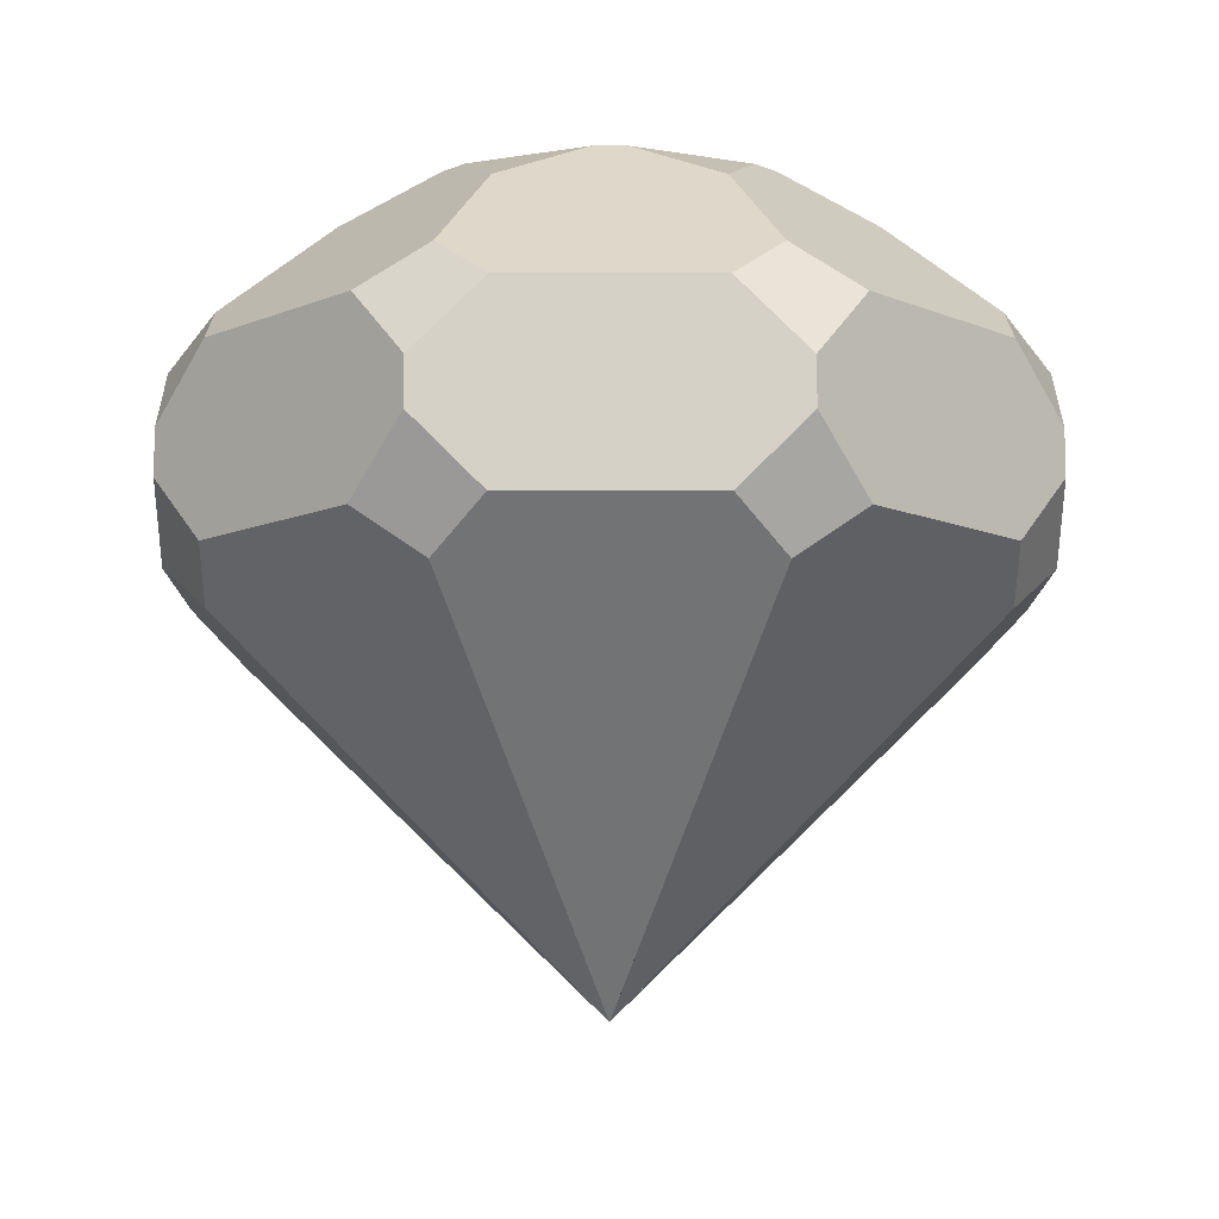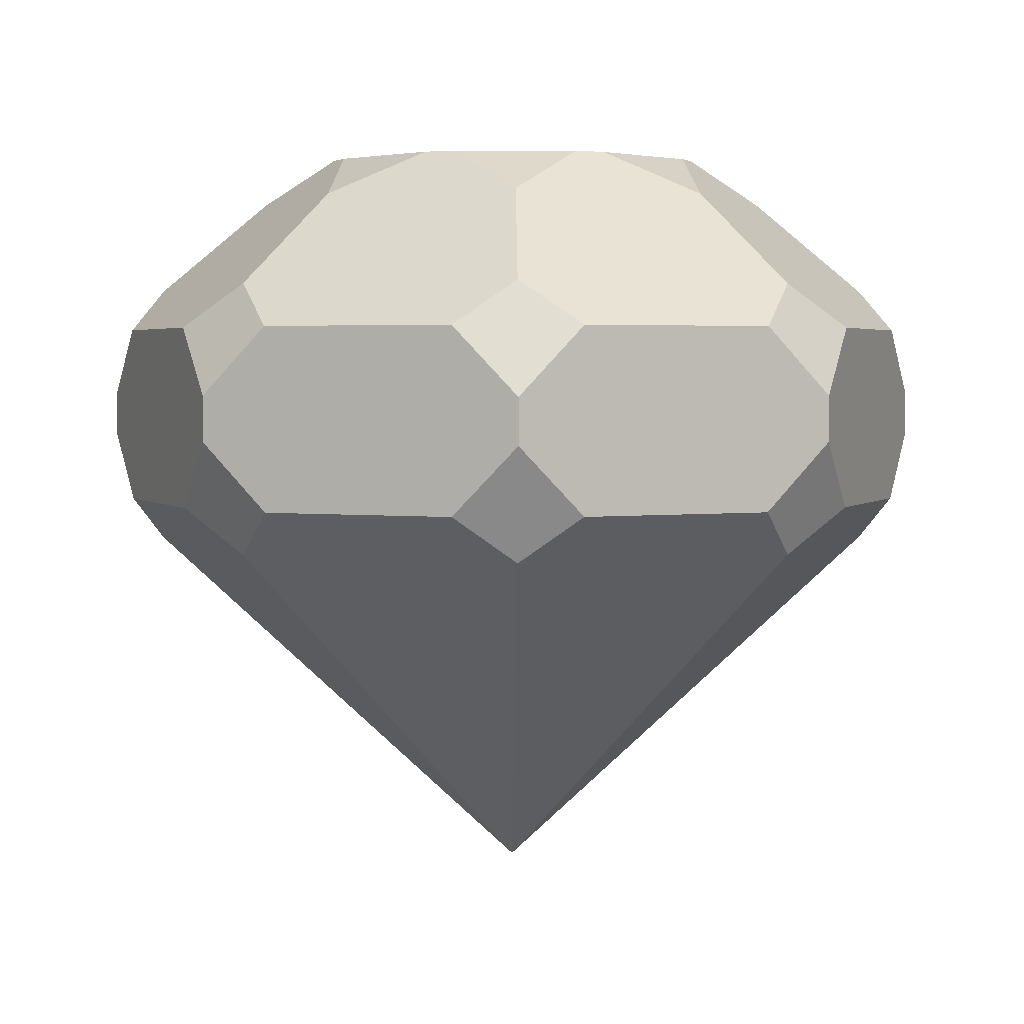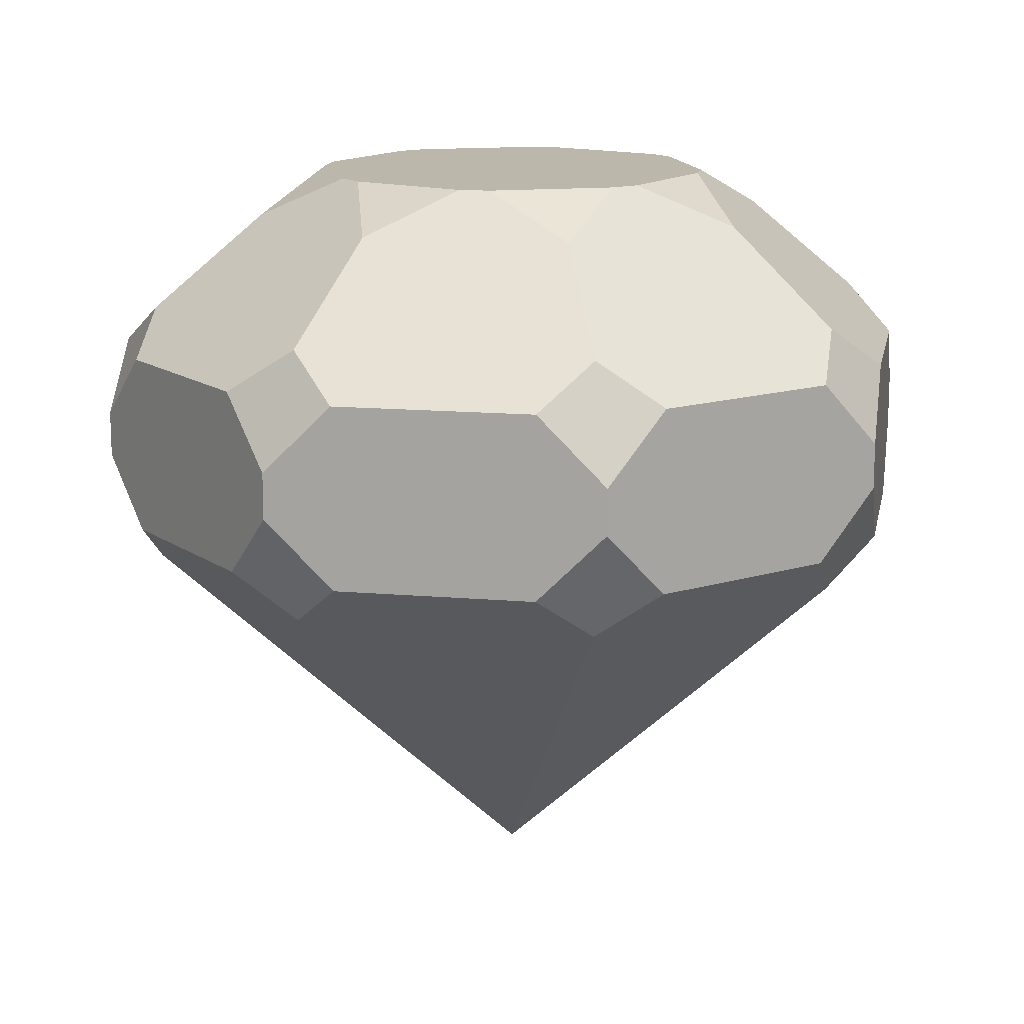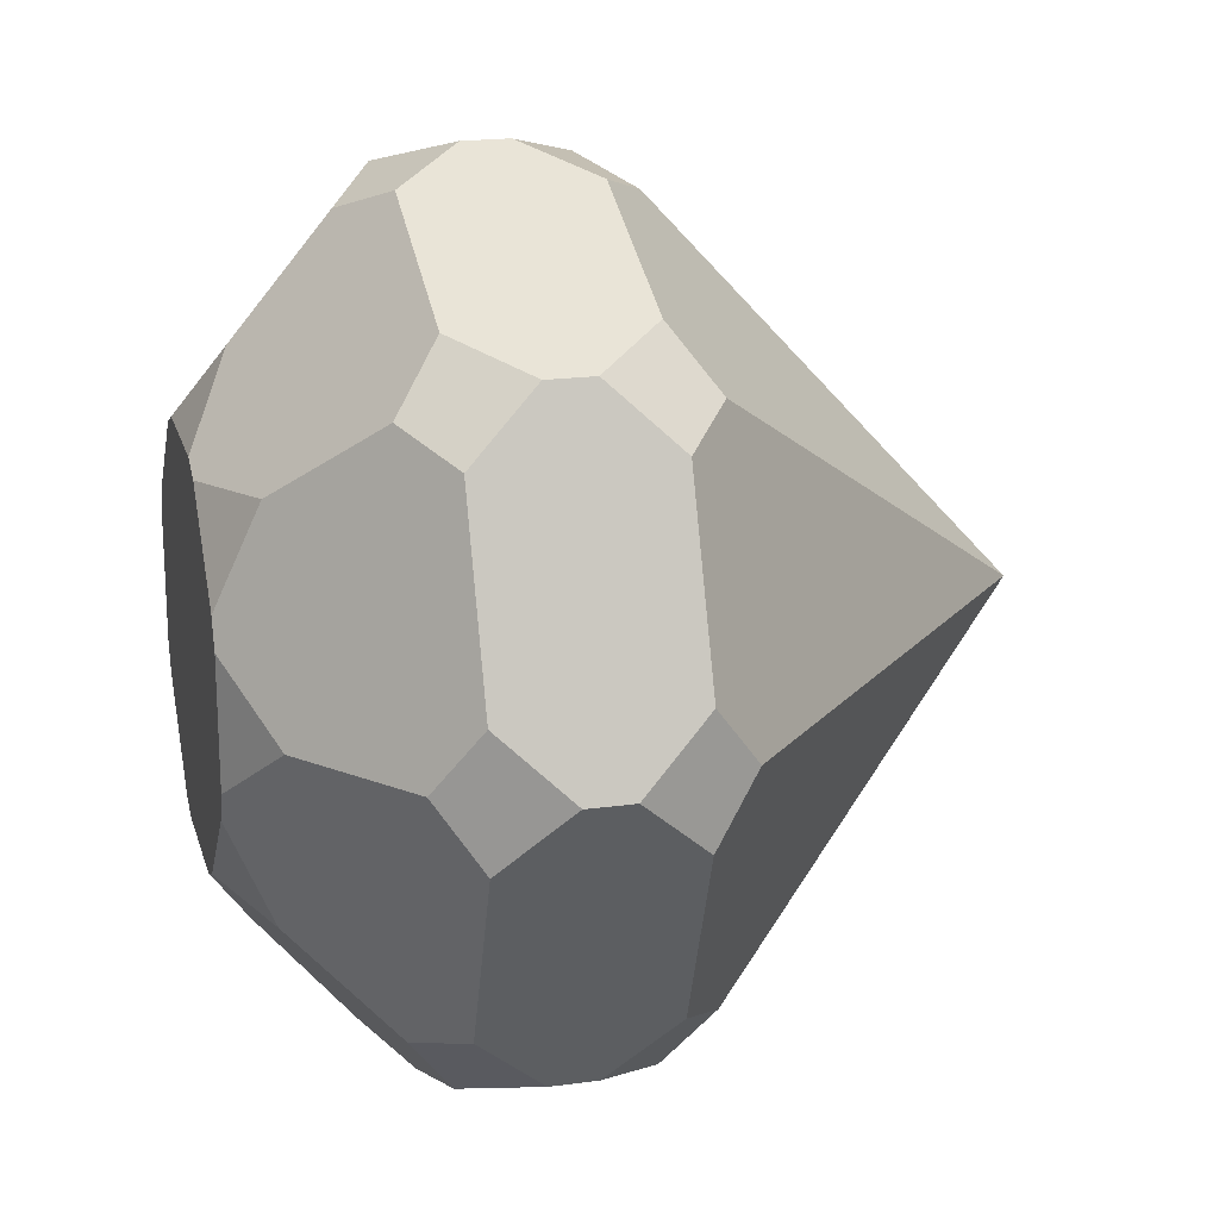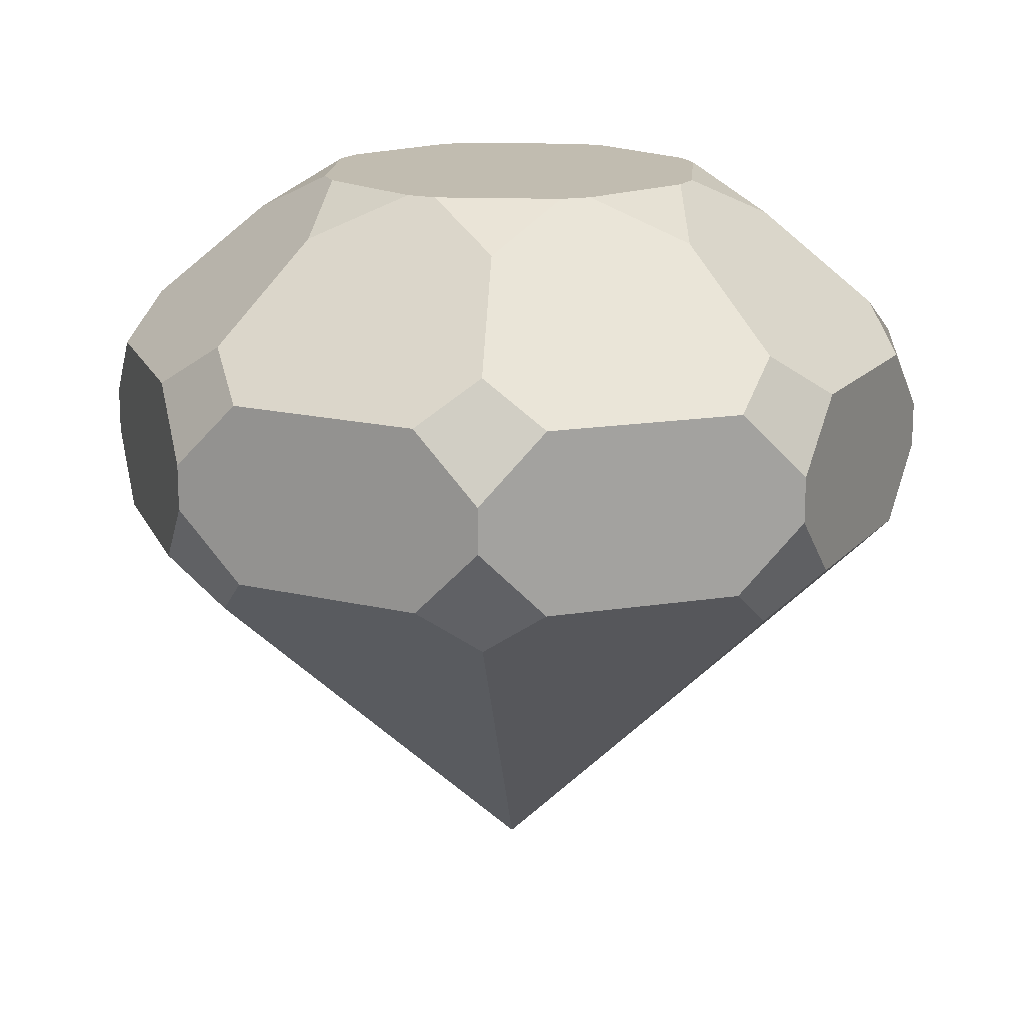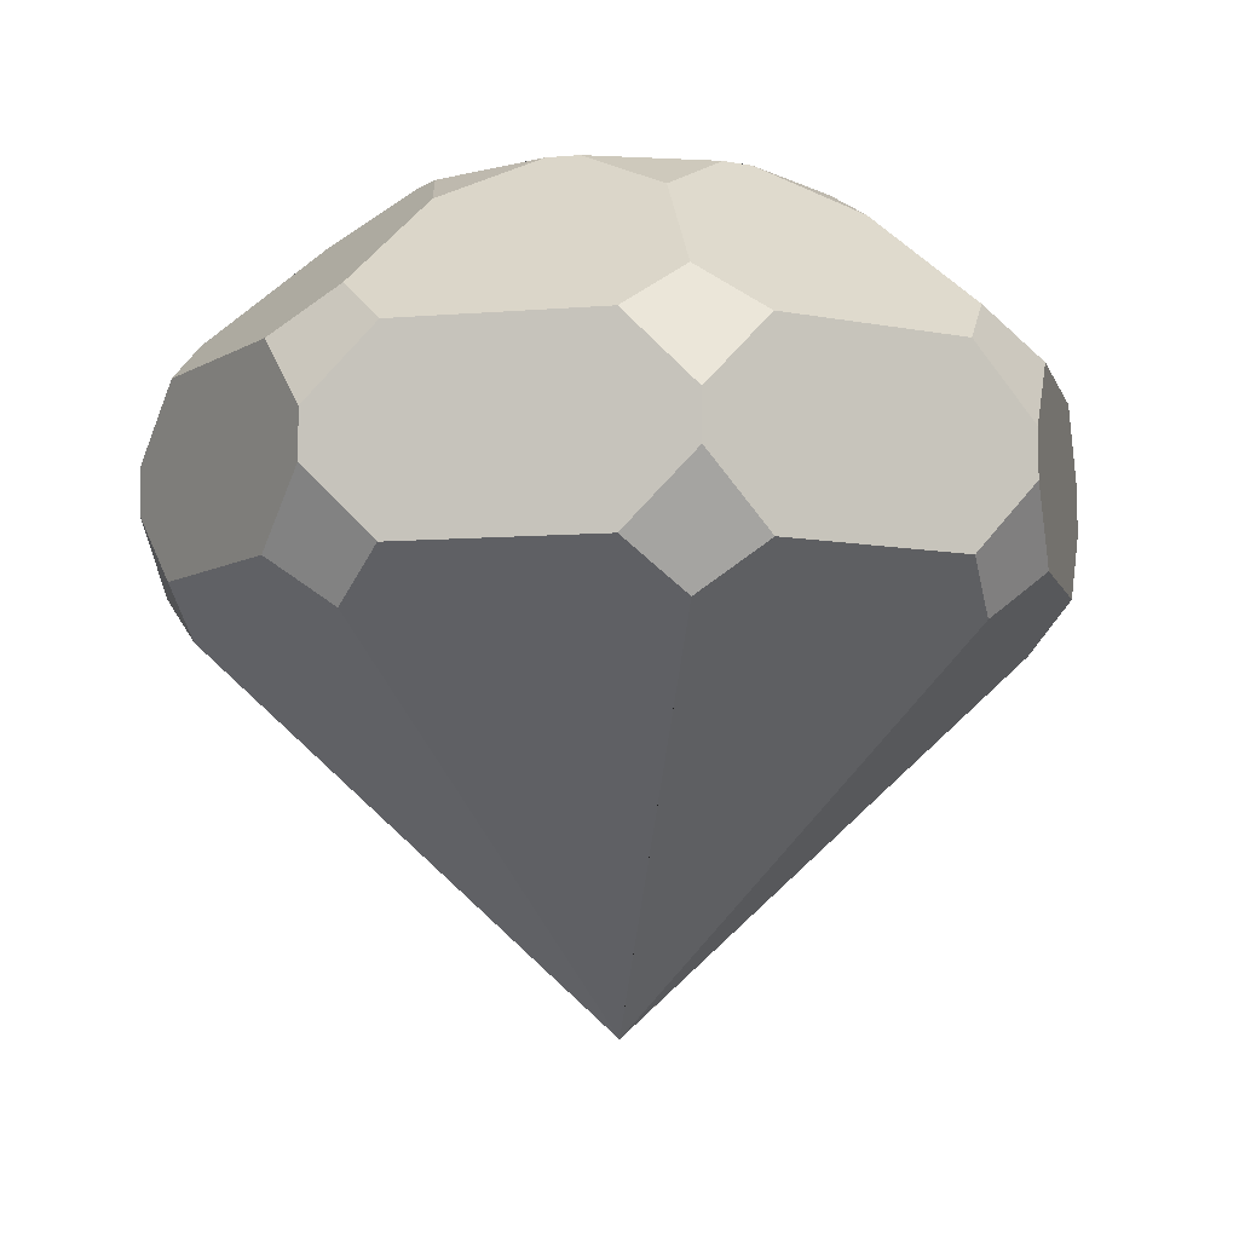
<metadata>
{"format":"obj","ext":"obj","renderer":"f3d","projection":"perspective","resolution":1024,"background":"white","views":[{"elev":-11.1,"azim":67.4,"up":"+Y"},{"elev":3.2,"azim":-90.8,"up":"+Y"},{"elev":14.4,"azim":123.2,"up":"+Y"},{"elev":19.8,"azim":-104.2,"up":"+Z"},{"elev":16.4,"azim":-85.8,"up":"+Y"},{"elev":-6.9,"azim":81.5,"up":"+Y"}]}
</metadata>
<code>
o Cylinder_Cylinder.001
v -5e-05 -1 0
v -5e-05 -1 0
v -0 -0.8946 -0.115
v 0.1441 0.75 -0.4403
v -0 0.6501 -0.6198
v -0.1441 0.75 -0.4403
v 5e-05 -1 0
v 0.08131 -0.8946 -0.08131
v 0 -1 5e-05
v 0.2094 0.75 -0.4132
v 0.4132 0.75 -0.2094
v 0.4383 0.6501 -0.4383
v 0 -1 -5e-05
v 0.115 -0.8946 -0
v 0 -1 -5e-05
v 0.4403 0.75 -0.1441
v 0.4403 0.75 0.1441
v 0.6198 0.6501 0
v 0 -1 5e-05
v 0.08131 -0.8946 0.08131
v 5e-05 -1 0
v 0.4132 0.75 0.2094
v 0.2094 0.75 0.4132
v 0.4383 0.6501 0.4383
v -5e-05 -1 0
v -0 -0.8946 0.115
v -5e-05 -1 0
v 0.1441 0.75 0.4403
v -0.1441 0.75 0.4403
v -0 0.6501 0.6198
v 5e-05 -1 0
v -0.08131 -0.8946 0.08131
v 0 -1 5e-05
v -0.2094 0.75 0.4132
v -0.4132 0.75 0.2094
v -0.4383 0.6501 0.4383
v 0 -1 -5e-05
v -0.115 -0.8946 -0
v 0 -1 -5e-05
v -0.4403 0.75 0.1441
v -0.4403 0.75 -0.1441
v -0.6198 0.6501 -0
v 0 -1 5e-05
v -0.08131 -0.8946 -0.08131
v 5e-05 -1 0
v -0.4132 0.75 -0.2094
v -0.2094 0.75 -0.4132
v -0.4383 0.6501 -0.4383
v -0 -0.1887 -0.885
v -0.1441 -0.08333 -0.9403
v 0 0.07265 -1
v 0.1441 -0.08333 -0.9403
v 0.1441 0.3333 -0.9403
v 0 0.1773 -1
v -0.1441 0.3333 -0.9403
v -0 0.4332 -0.8802
v 0.6224 0.4332 -0.6224
v 0.7668 0.3333 -0.563
v 0.7071 0.1773 -0.7071
v 0.563 0.3333 -0.7668
v 0.563 -0.08333 -0.7668
v 0.7071 0.07265 -0.7071
v 0.7668 -0.08333 -0.563
v 0.6258 -0.1887 -0.6258
v 0.8802 0.4332 0
v 0.9403 0.3333 0.1441
v 1 0.1773 0
v 0.9403 0.3333 -0.1441
v 0.9403 -0.08333 -0.1441
v 1 0.07265 0
v 0.9403 -0.08333 0.1441
v 0.885 -0.1887 0
v 0.6224 0.4332 0.6224
v 0.563 0.3333 0.7668
v 0.7071 0.1773 0.7071
v 0.7668 0.3333 0.563
v 0.7668 -0.08333 0.563
v 0.7071 0.07265 0.7071
v 0.563 -0.08333 0.7668
v 0.6258 -0.1887 0.6258
v -0 0.4332 0.8802
v -0.1441 0.3333 0.9403
v -0 0.1773 1
v 0.1441 0.3333 0.9403
v 0.1441 -0.08333 0.9403
v -0 0.07265 1
v -0.1441 -0.08333 0.9403
v -0 -0.1887 0.885
v -0.6224 0.4332 0.6224
v -0.7668 0.3333 0.563
v -0.7071 0.1773 0.7071
v -0.563 0.3333 0.7668
v -0.563 -0.08333 0.7668
v -0.7071 0.07265 0.7071
v -0.7668 -0.08333 0.563
v -0.6258 -0.1887 0.6258
v -0.8802 0.4332 -0
v -0.9403 0.3333 -0.1441
v -1 0.1773 -0
v -0.9403 0.3333 0.1441
v -0.9403 -0.08333 0.1441
v -1 0.07265 -0
v -0.9403 -0.08333 -0.1441
v -0.885 -0.1887 -0
v -0.6224 0.4332 -0.6224
v -0.563 0.3333 -0.7668
v -0.7071 0.1773 -0.7071
v -0.7668 0.3333 -0.563
v -0.7668 -0.08333 -0.563
v -0.7071 0.07265 -0.7071
v -0.563 -0.08333 -0.7668
v -0.6258 -0.1887 -0.6258
f 106 105 48 47 6 5 56 55
f 15 14 72 71 77 80 20 19
f 21 20 80 79 85 88 26 25
f 27 26 88 87 93 96 32 31
f 33 32 96 95 101 104 38 37
f 39 38 104 103 109 112 44 43
f 53 56 5 4 10 12 57 60
f 52 51 54 53 60 59 62 61
f 9 8 64 63 69 72 14 13
f 45 44 112 111 50 49 3 2
f 11 10 4 6 47 46 41 40 35 34 29 28 23 22 17 16
f 63 62 59 58 68 67 70 69
f 98 97 42 41 46 48 105 108
f 90 89 36 35 40 42 97 100
f 103 102 99 98 108 107 110 109
f 82 81 30 29 34 36 89 92
f 95 94 91 90 100 99 102 101
f 74 73 24 23 28 30 81 84
f 87 86 83 82 92 91 94 93
f 66 65 18 17 22 24 73 76
f 79 78 75 74 84 83 86 85
f 58 57 12 11 16 18 65 68
f 71 70 67 66 76 75 78 77
f 2 1 7 9 13 15 19 21 25 27 31 33 37 39 43 45
f 111 110 107 106 55 54 51 50
f 1 2 3
f 4 5 6
f 7 8 9
f 10 11 12
f 13 14 15
f 16 17 18
f 19 20 21
f 22 23 24
f 25 26 27
f 28 29 30
f 31 32 33
f 34 35 36
f 37 38 39
f 40 41 42
f 43 44 45
f 46 47 48
f 49 50 51 52
f 53 54 55 56
f 57 58 59 60
f 61 62 63 64
f 65 66 67 68
f 69 70 71 72
f 73 74 75 76
f 77 78 79 80
f 81 82 83 84
f 85 86 87 88
f 89 90 91 92
f 93 94 95 96
f 97 98 99 100
f 101 102 103 104
f 105 106 107 108
f 109 110 111 112
f 1 3 49 52 61 64 8 7

</code>
